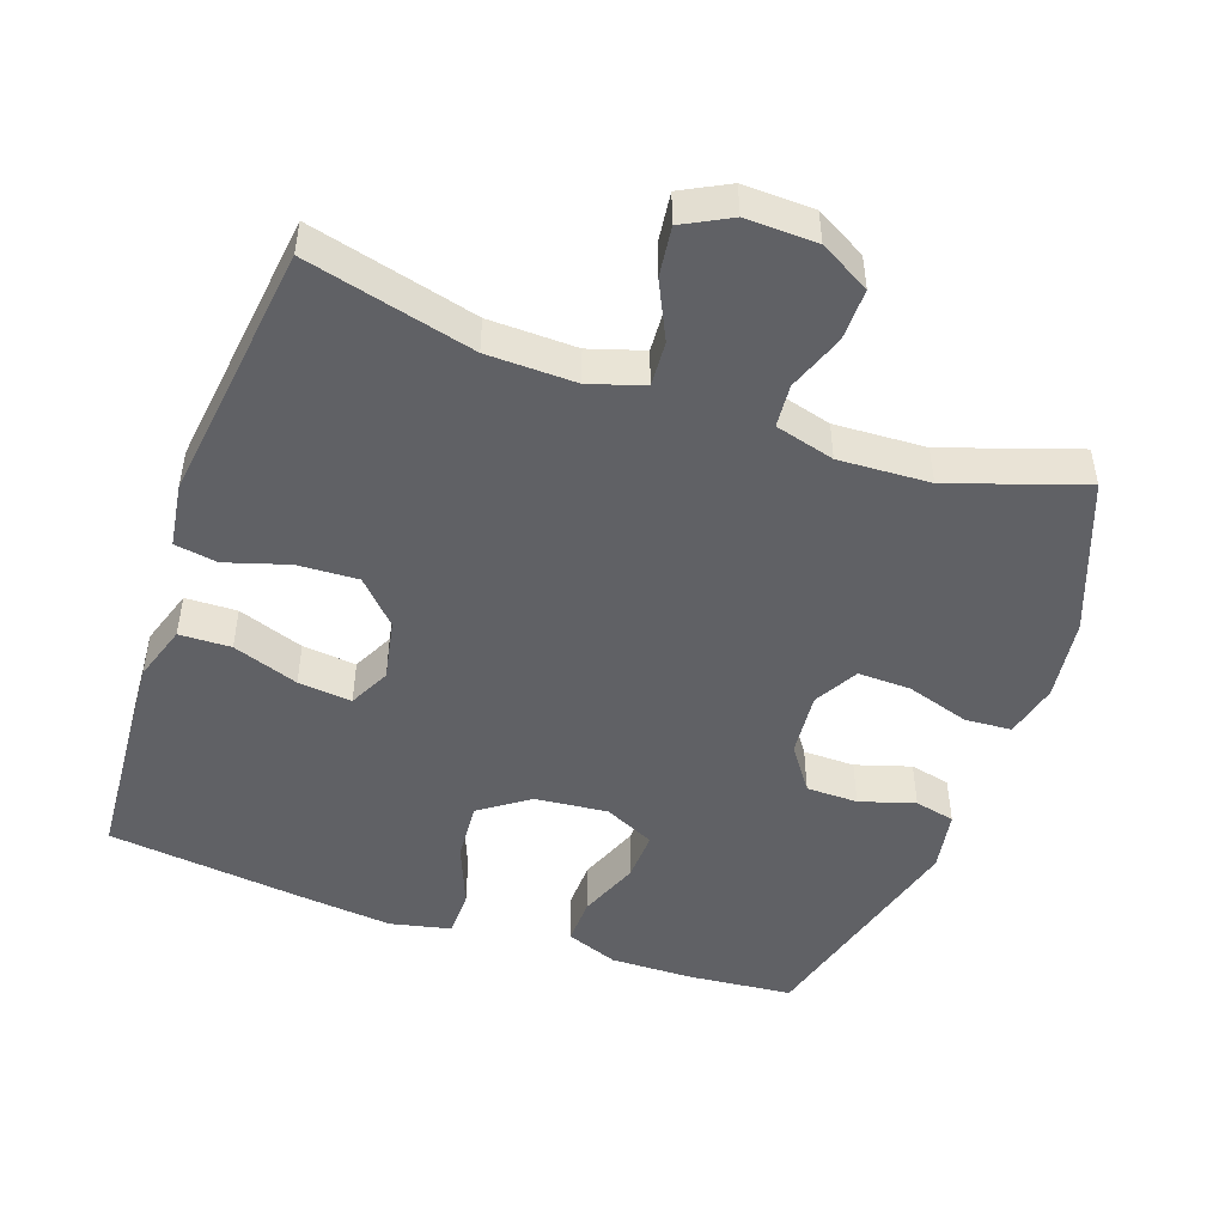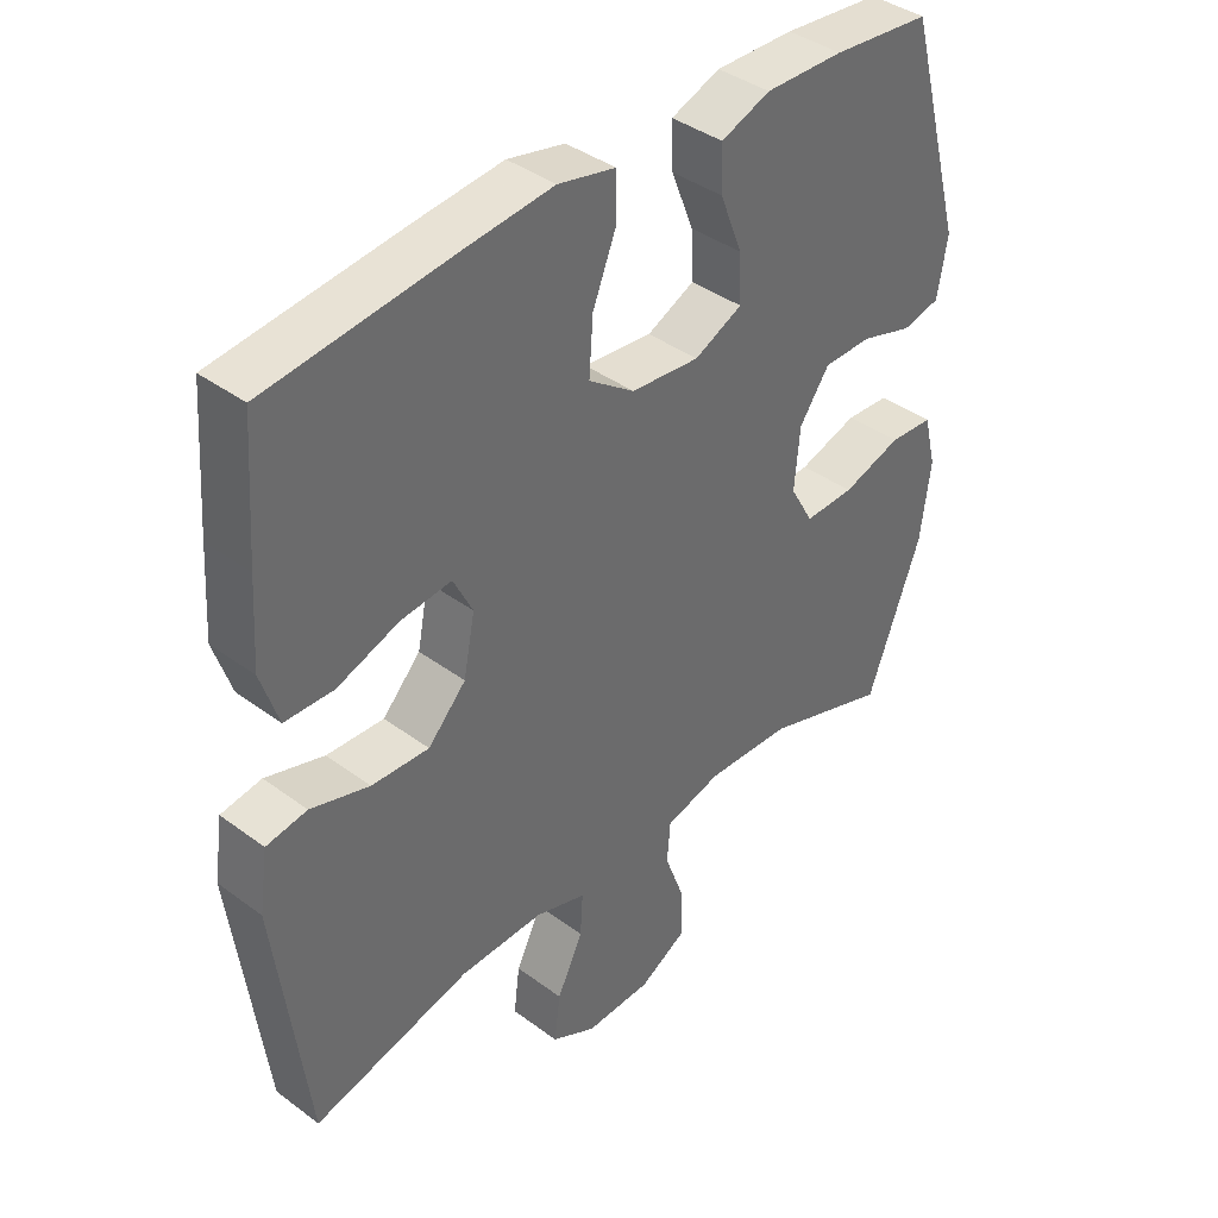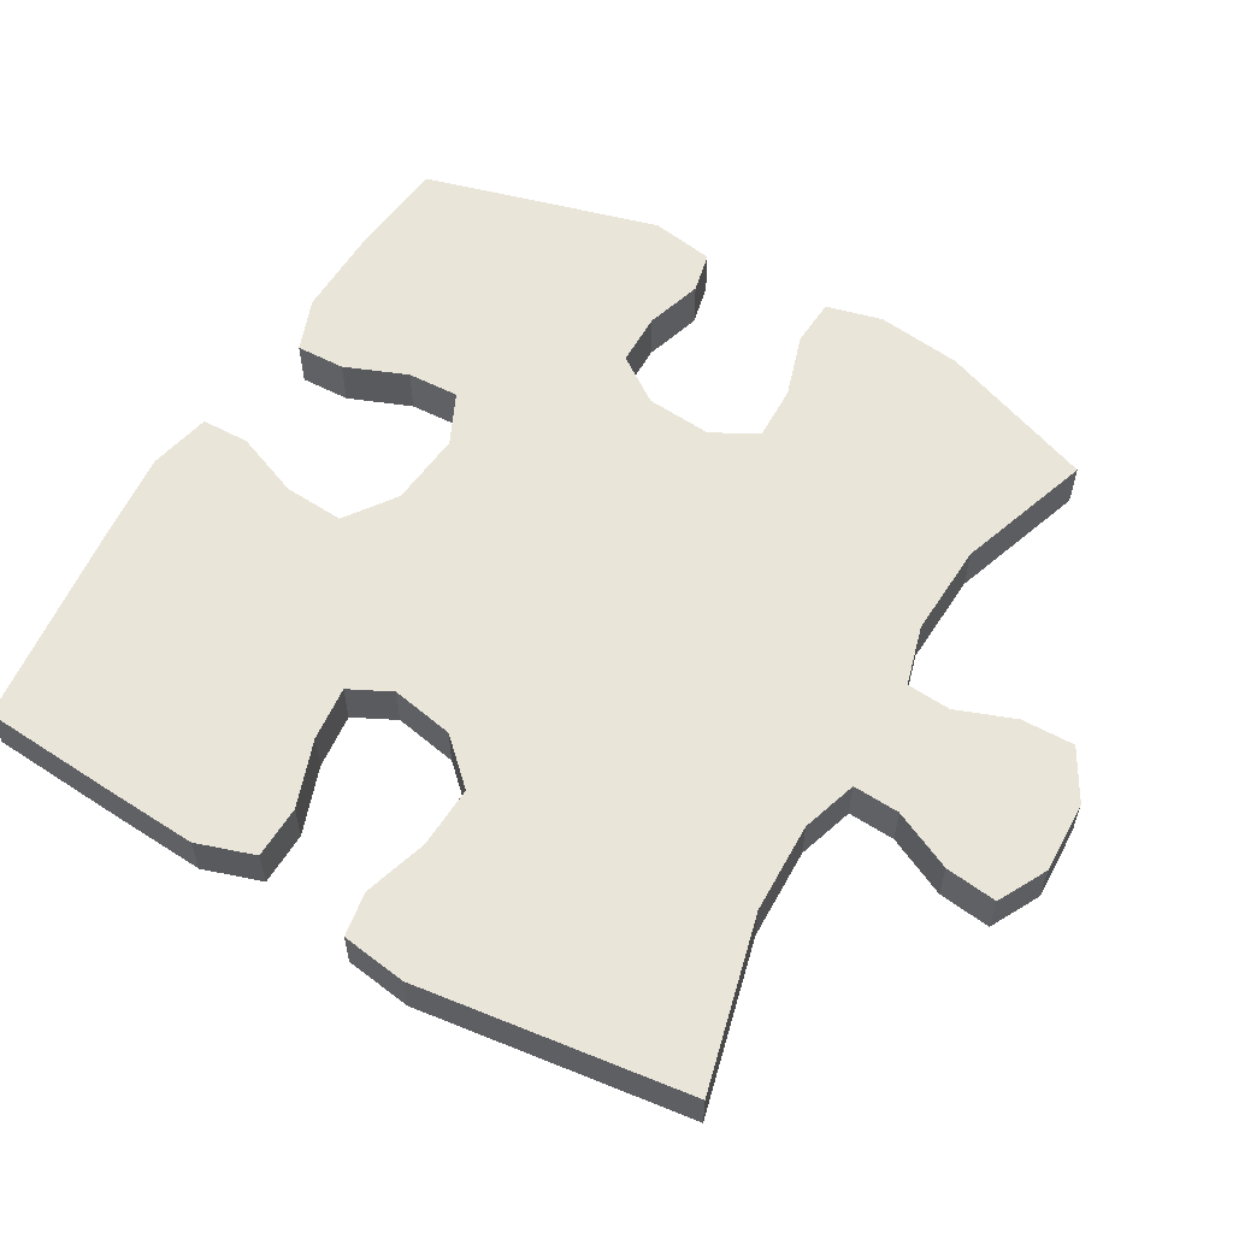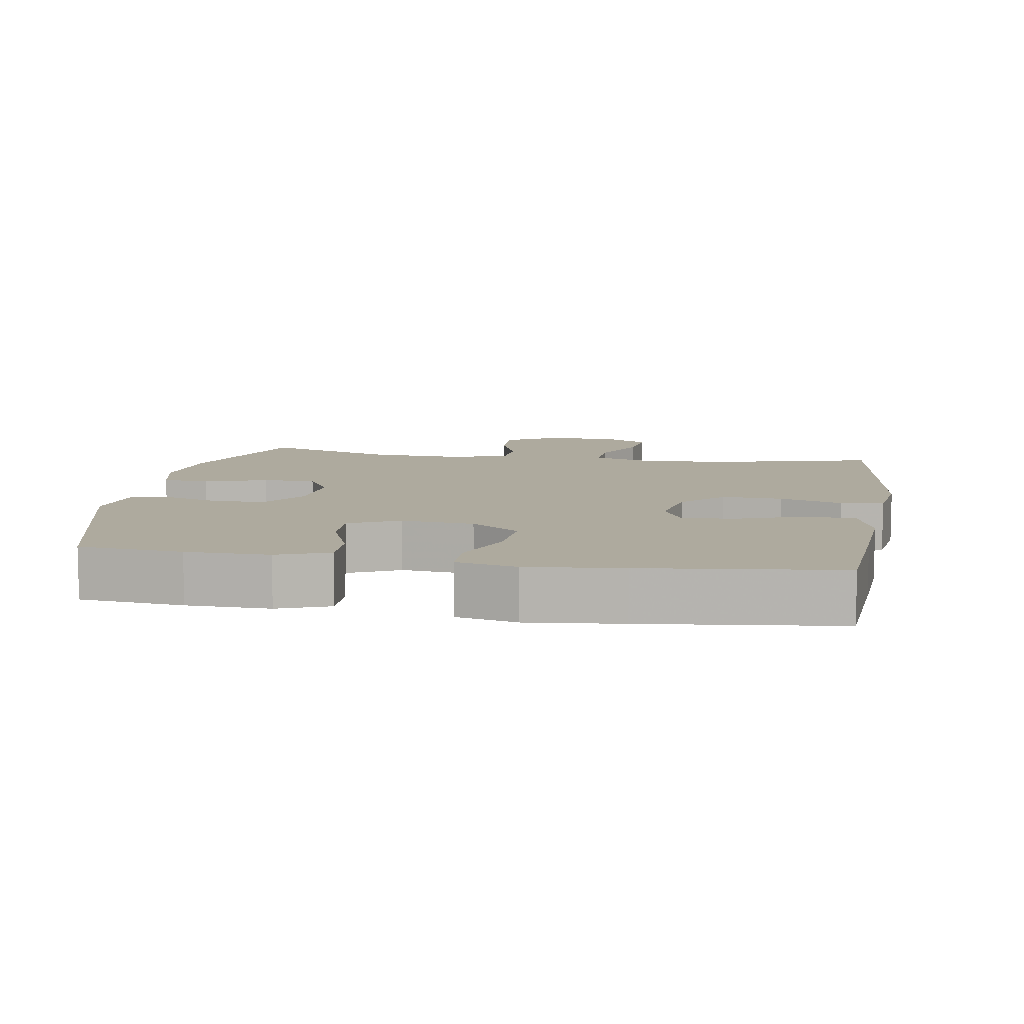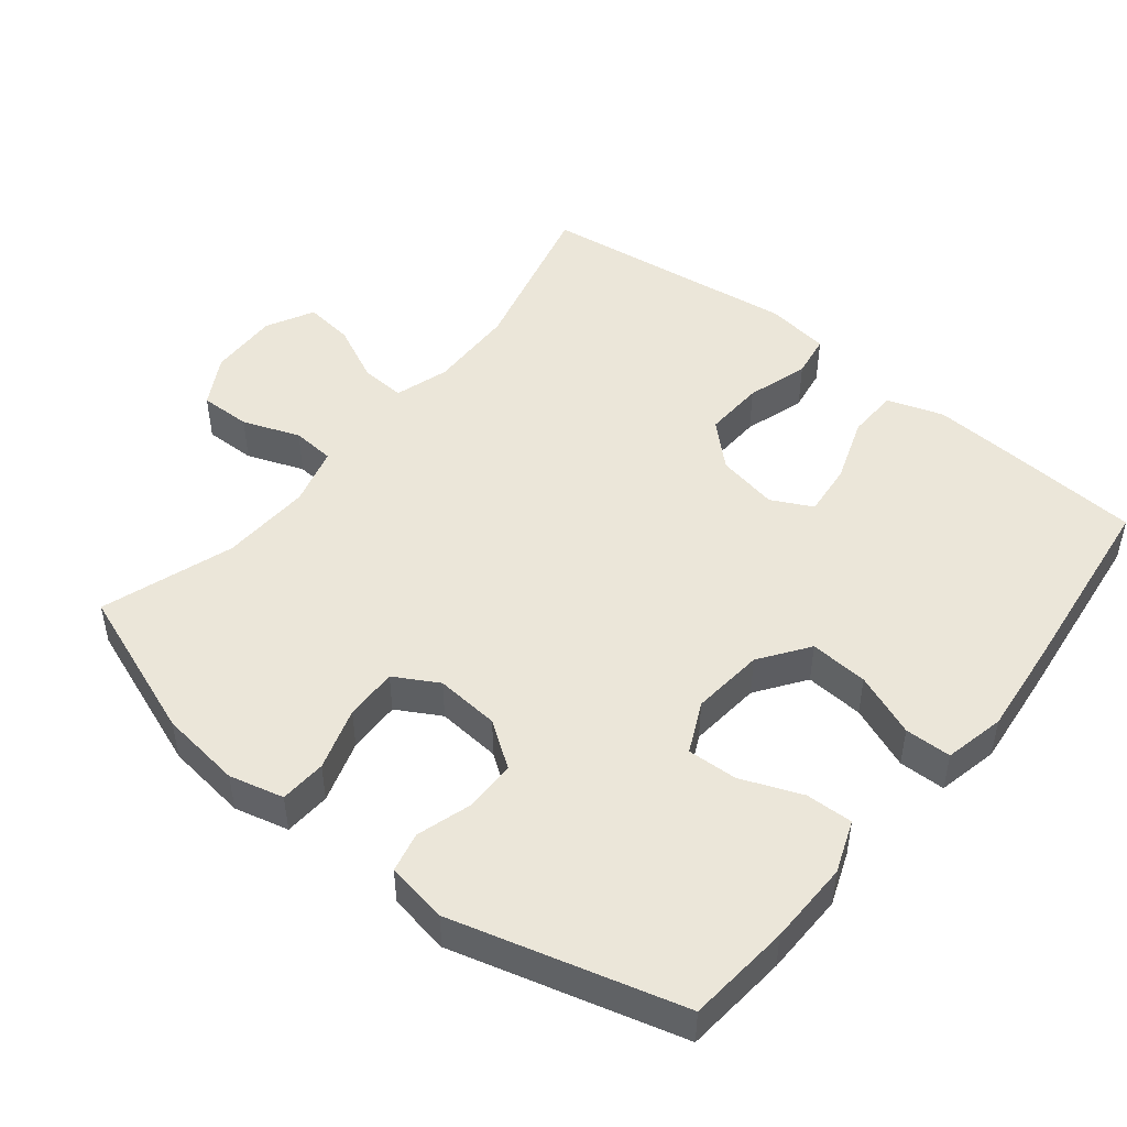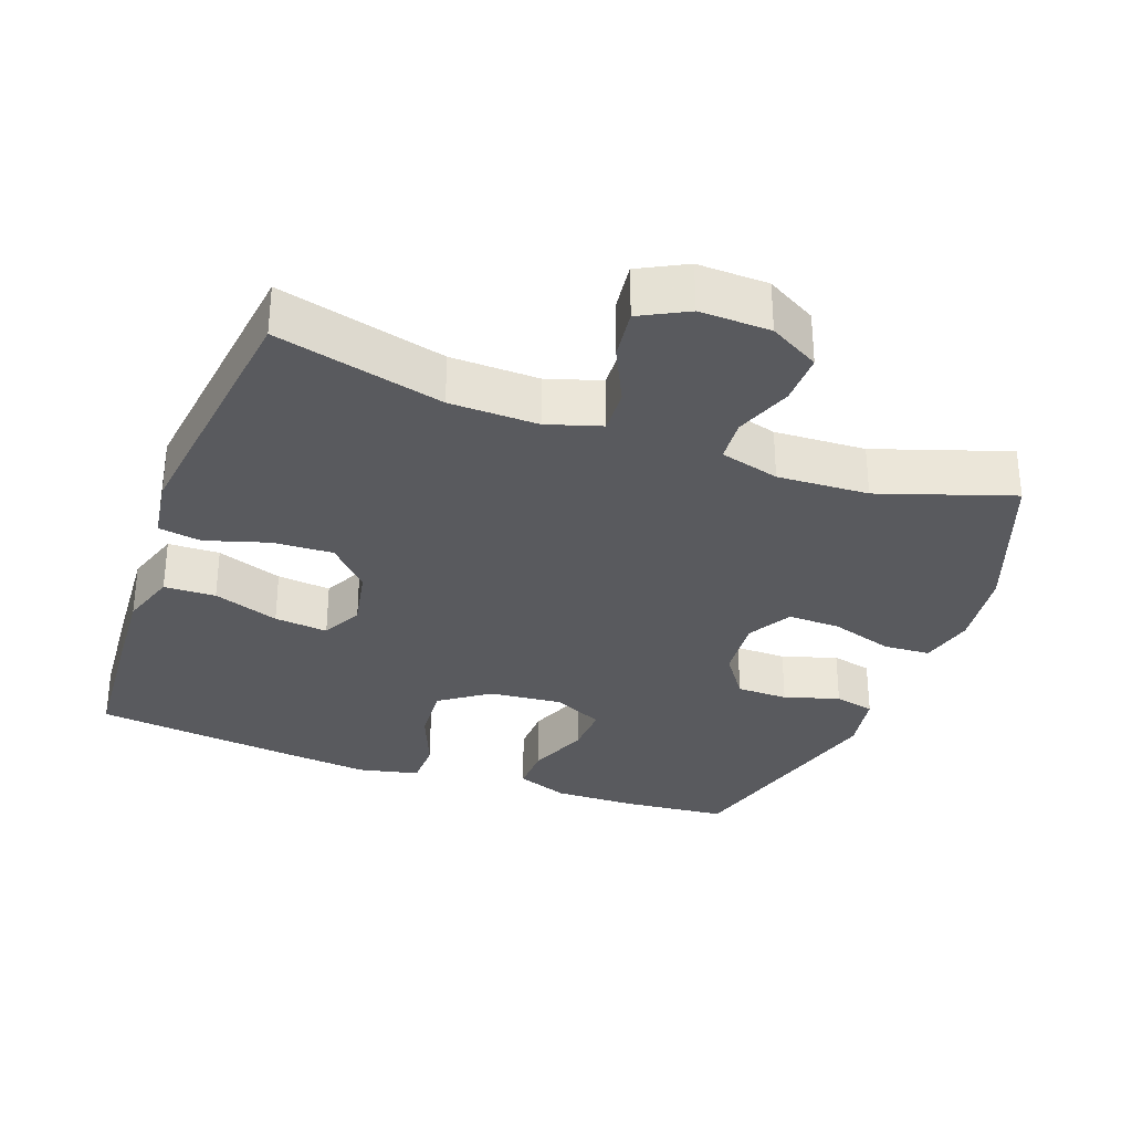
<metadata>
{"format":"obj","ext":"obj","renderer":"f3d","projection":"perspective","resolution":1024,"background":"white","views":[{"elev":-48.4,"azim":160.7,"up":"+Y"},{"elev":39.6,"azim":132.6,"up":"+Z"},{"elev":57.9,"azim":120.0,"up":"+Y"},{"elev":9.2,"azim":9.4,"up":"+Y"},{"elev":48.2,"azim":-51.3,"up":"+Y"},{"elev":-31.8,"azim":159.9,"up":"+Y"}]}
</metadata>
<code>
v 0.5 0.07 0.5
v 0.514 0.07 0.31
v 0.522 0.07 0.186
v 0.496 0.07 0.106
v 0.423 0.07 0.104
v 0.33 0.07 0.137
v 0.254 0.07 0.145
v 0.225 0.07 0.087
v 0.242 0.07 0
v 0.299 0.07 -0.06
v 0.385 0.07 -0.056
v 0.473 0.07 -0.029
v 0.534 0.07 -0.039
v 0.547 0.07 -0.129
v 0.5 0.07 -0.5
v 0.263 0.07 -0.44
v 0.138 0.07 -0.437
v 0.061 0.07 -0.461
v 0.065 0.07 -0.525
v 0.104 0.07 -0.606
v 0.113 0.07 -0.677
v 0.046 0.07 -0.712
v -0.054 0.07 -0.709
v -0.125 0.07 -0.669
v -0.124 0.07 -0.596
v -0.094 0.07 -0.515
v -0.099 0.07 -0.454
v -0.183 0.07 -0.431
v -0.312 0.07 -0.437
v -0.5 0.07 -0.5
v -0.581 0.07 -0.284
v -0.596 0.07 -0.168
v -0.577 0.07 -0.091
v -0.511 0.07 -0.087
v -0.422 0.07 -0.115
v -0.347 0.07 -0.117
v -0.312 0.07 -0.055
v -0.32 0.07 0.036
v -0.365 0.07 0.1
v -0.438 0.07 0.101
v -0.516 0.07 0.077
v -0.573 0.07 0.09
v -0.588 0.07 0.177
v -0.5 0.07 0.5
v -0.353 0.07 0.514
v -0.235 0.07 0.516
v -0.161 0.07 0.488
v -0.163 0.07 0.421
v -0.197 0.07 0.335
v -0.2 0.07 0.264
v -0.128 0.07 0.23
v -0.025 0.07 0.24
v 0.044 0.07 0.289
v 0.038 0.07 0.372
v 0.002 0.07 0.462
v 0.003 0.07 0.528
v 0.089 0.07 0.547
v 0.223 0.07 0.533
v 0.5 0 0.5
v 0.514 0 0.31
v 0.522 0 0.186
v 0.496 0 0.106
v 0.423 0 0.104
v 0.33 0 0.137
v 0.254 0 0.145
v 0.225 0 0.087
v 0.242 0 0
v 0.299 0 -0.06
v 0.385 0 -0.056
v 0.473 0 -0.029
v 0.534 0 -0.039
v 0.547 0 -0.129
v 0.5 0 -0.5
v 0.263 0 -0.44
v 0.138 0 -0.437
v 0.061 0 -0.461
v 0.065 0 -0.525
v 0.104 0 -0.606
v 0.113 0 -0.677
v 0.046 0 -0.712
v -0.054 0 -0.709
v -0.125 0 -0.669
v -0.124 0 -0.596
v -0.094 0 -0.515
v -0.099 0 -0.454
v -0.183 0 -0.431
v -0.312 0 -0.437
v -0.5 0 -0.5
v -0.581 0 -0.284
v -0.596 0 -0.168
v -0.577 0 -0.091
v -0.511 0 -0.087
v -0.422 0 -0.115
v -0.347 0 -0.117
v -0.312 0 -0.055
v -0.32 0 0.036
v -0.365 0 0.1
v -0.438 0 0.101
v -0.516 0 0.077
v -0.573 0 0.09
v -0.588 0 0.177
v -0.5 0 0.5
v -0.353 0 0.514
v -0.235 0 0.516
v -0.161 0 0.488
v -0.163 0 0.421
v -0.197 0 0.335
v -0.2 0 0.264
v -0.128 0 0.23
v -0.025 0 0.24
v 0.044 0 0.289
v 0.038 0 0.372
v 0.002 0 0.462
v 0.003 0 0.528
v 0.089 0 0.547
v 0.223 0 0.533
f 4 5 6
f 3 4 6
f 2 3 6
f 1 2 6
f 58 1 6
f 57 58 6
f 56 57 6
f 55 56 6
f 54 55 6
f 53 54 6 7
f 52 53 7 8
f 51 52 8 9
f 50 51 9 10
f 47 48 49
f 46 47 49
f 45 46 49
f 44 45 49
f 43 44 49
f 42 43 49
f 41 42 49
f 40 41 49
f 39 40 49 50
f 38 39 50 10
f 33 34 35
f 32 33 35
f 31 32 35
f 30 31 35
f 29 30 35
f 28 29 35 36
f 27 28 36 37
f 24 25 26
f 23 24 26
f 22 23 26
f 21 22 26
f 20 21 26
f 19 20 26
f 18 19 26 27
f 37 38 10
f 27 37 10
f 18 27 10
f 17 18 10
f 14 15 16
f 13 14 16
f 12 13 16
f 11 12 16
f 10 11 16 17
f 64 63 62
f 64 62 61
f 64 61 60
f 64 60 59
f 64 59 116
f 64 116 115
f 64 115 114
f 64 114 113
f 64 113 112
f 65 64 112 111
f 66 65 111 110
f 67 66 110 109
f 68 67 109 108
f 107 106 105
f 107 105 104
f 107 104 103
f 107 103 102
f 107 102 101
f 107 101 100
f 107 100 99
f 107 99 98
f 108 107 98 97
f 68 108 97 96
f 93 92 91
f 93 91 90
f 93 90 89
f 93 89 88
f 93 88 87
f 94 93 87 86
f 95 94 86 85
f 84 83 82
f 84 82 81
f 84 81 80
f 84 80 79
f 84 79 78
f 84 78 77
f 85 84 77 76
f 68 96 95
f 68 95 85
f 68 85 76
f 68 76 75
f 74 73 72
f 74 72 71
f 74 71 70
f 74 70 69
f 75 74 69 68
f 1 59 60 2
f 2 60 61 3
f 3 61 62 4
f 4 62 63 5
f 5 63 64 6
f 6 64 65 7
f 7 65 66 8
f 8 66 67 9
f 9 67 68 10
f 10 68 69 11
f 11 69 70 12
f 12 70 71 13
f 13 71 72 14
f 14 72 73 15
f 15 73 74 16
f 16 74 75 17
f 17 75 76 18
f 18 76 77 19
f 19 77 78 20
f 20 78 79 21
f 21 79 80 22
f 22 80 81 23
f 23 81 82 24
f 24 82 83 25
f 25 83 84 26
f 26 84 85 27
f 27 85 86 28
f 28 86 87 29
f 29 87 88 30
f 30 88 89 31
f 31 89 90 32
f 32 90 91 33
f 33 91 92 34
f 34 92 93 35
f 35 93 94 36
f 36 94 95 37
f 37 95 96 38
f 38 96 97 39
f 39 97 98 40
f 40 98 99 41
f 41 99 100 42
f 42 100 101 43
f 43 101 102 44
f 44 102 103 45
f 45 103 104 46
f 46 104 105 47
f 47 105 106 48
f 48 106 107 49
f 49 107 108 50
f 50 108 109 51
f 51 109 110 52
f 52 110 111 53
f 53 111 112 54
f 54 112 113 55
f 55 113 114 56
f 56 114 115 57
f 57 115 116 58
f 58 116 59 1

</code>
